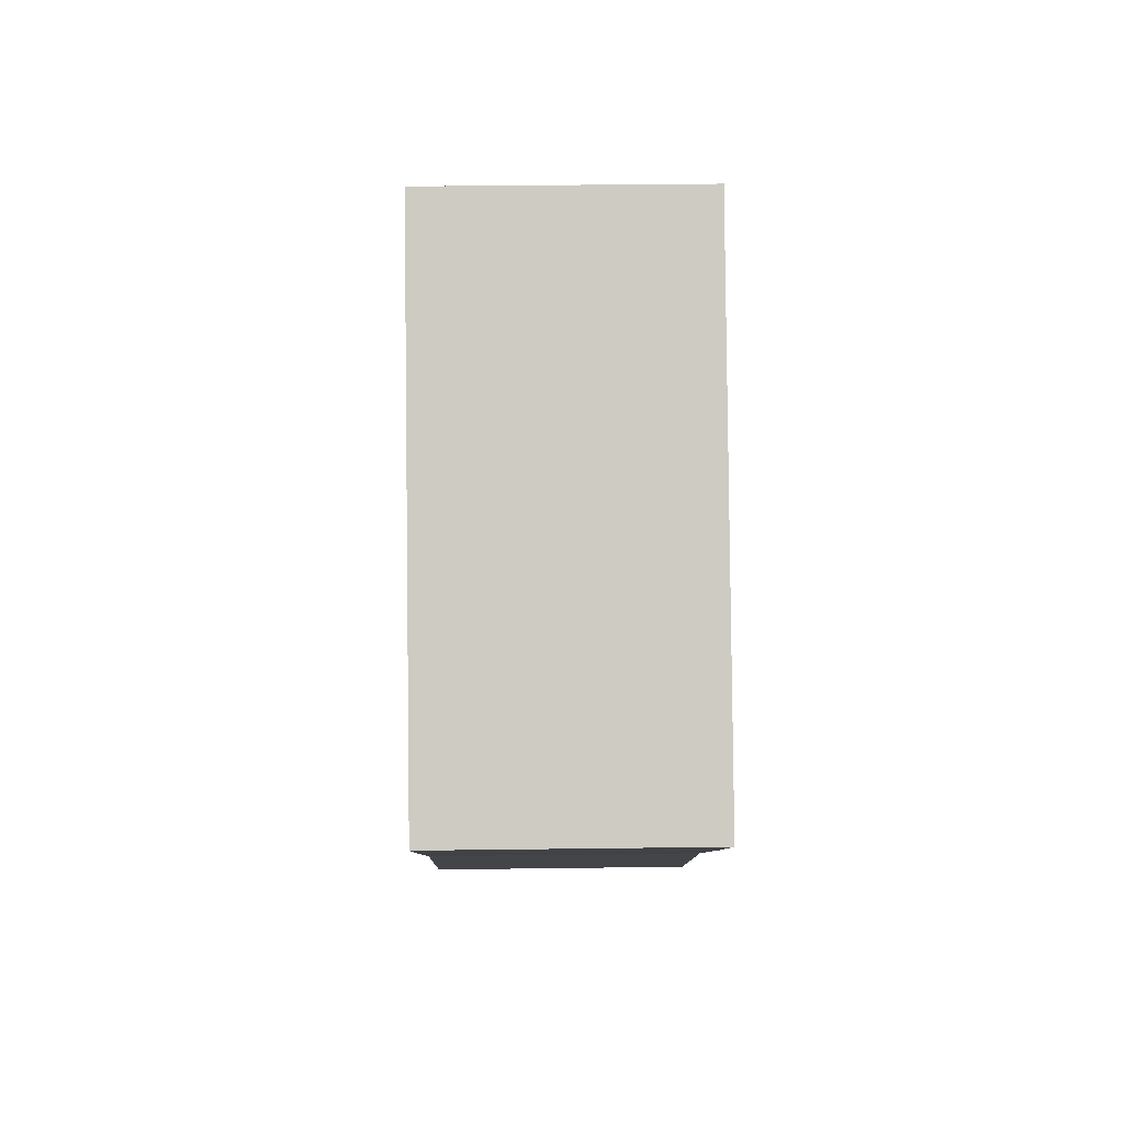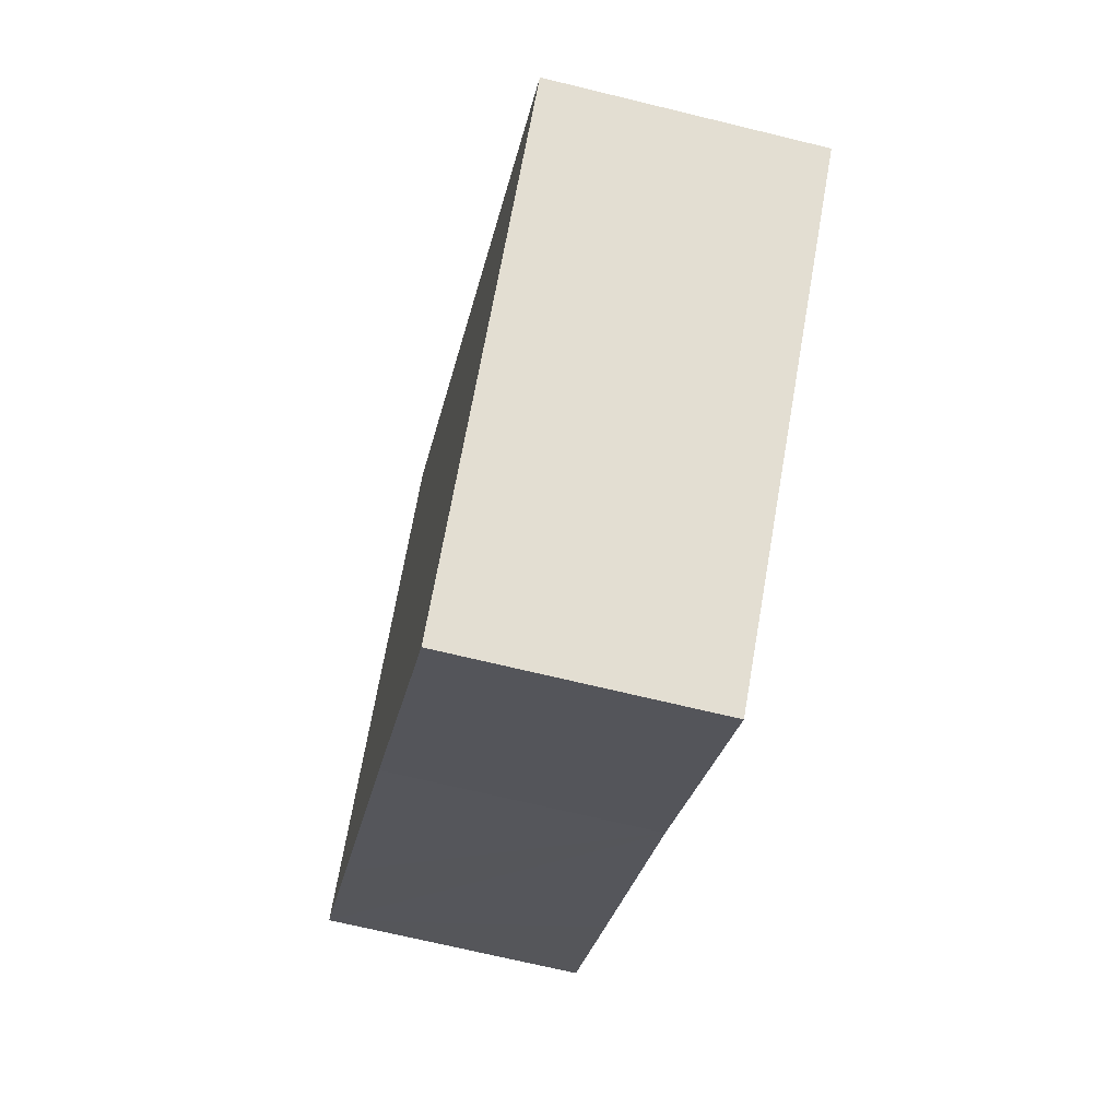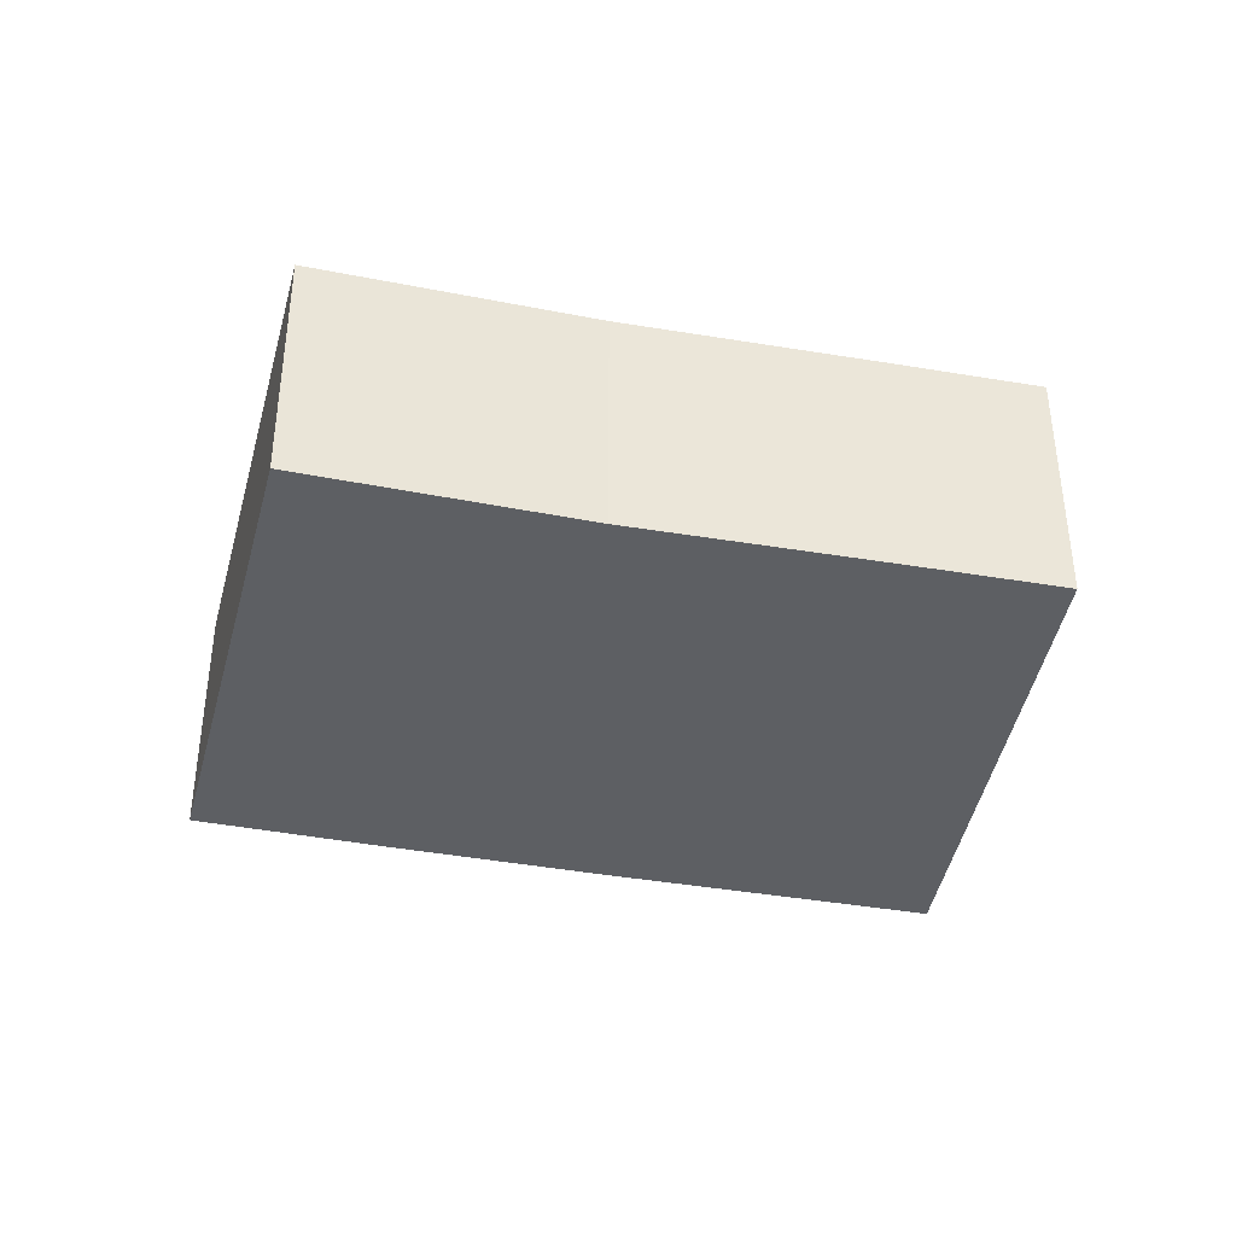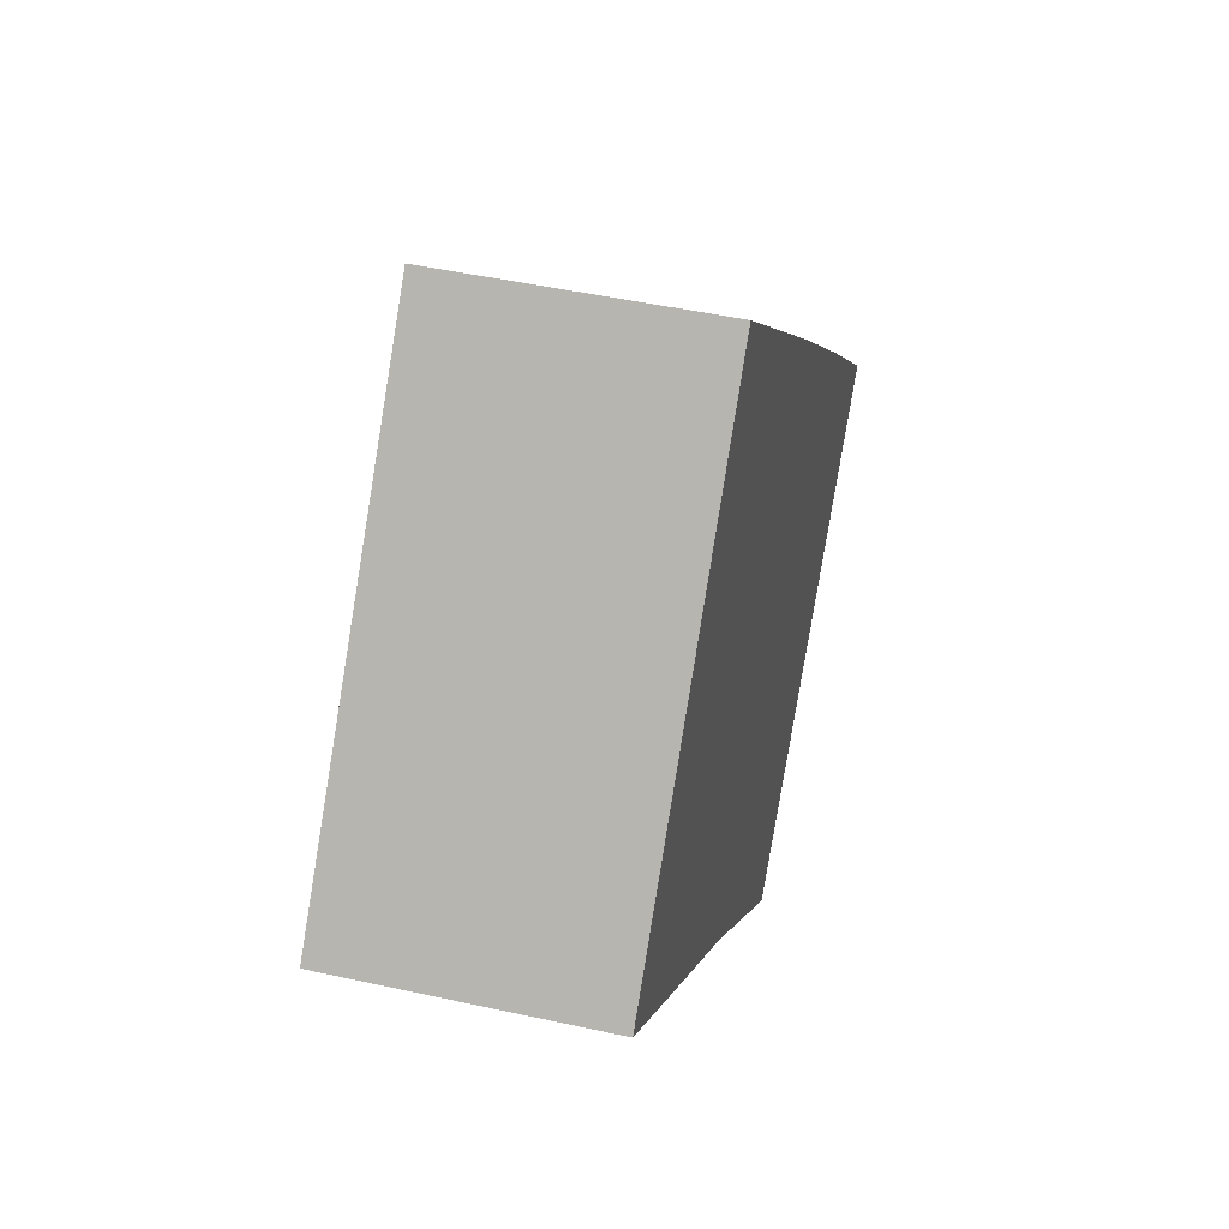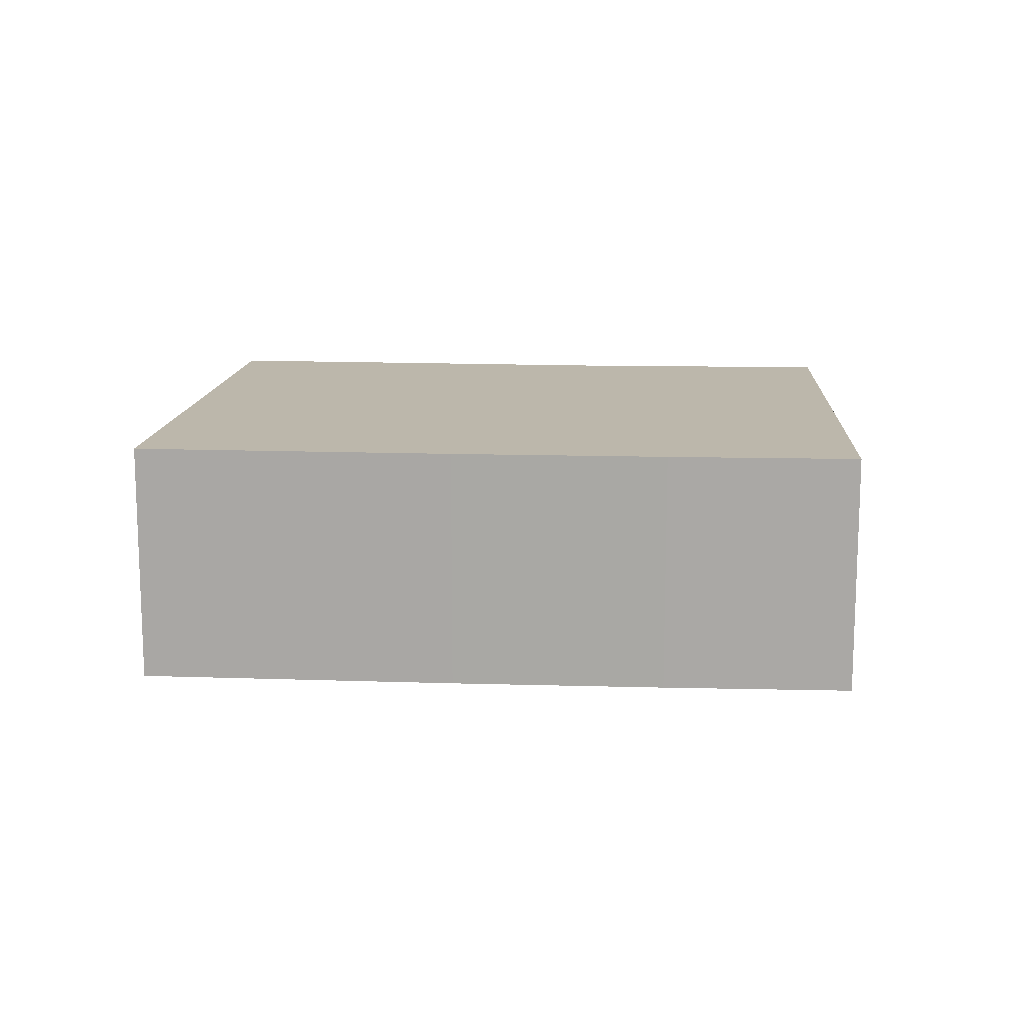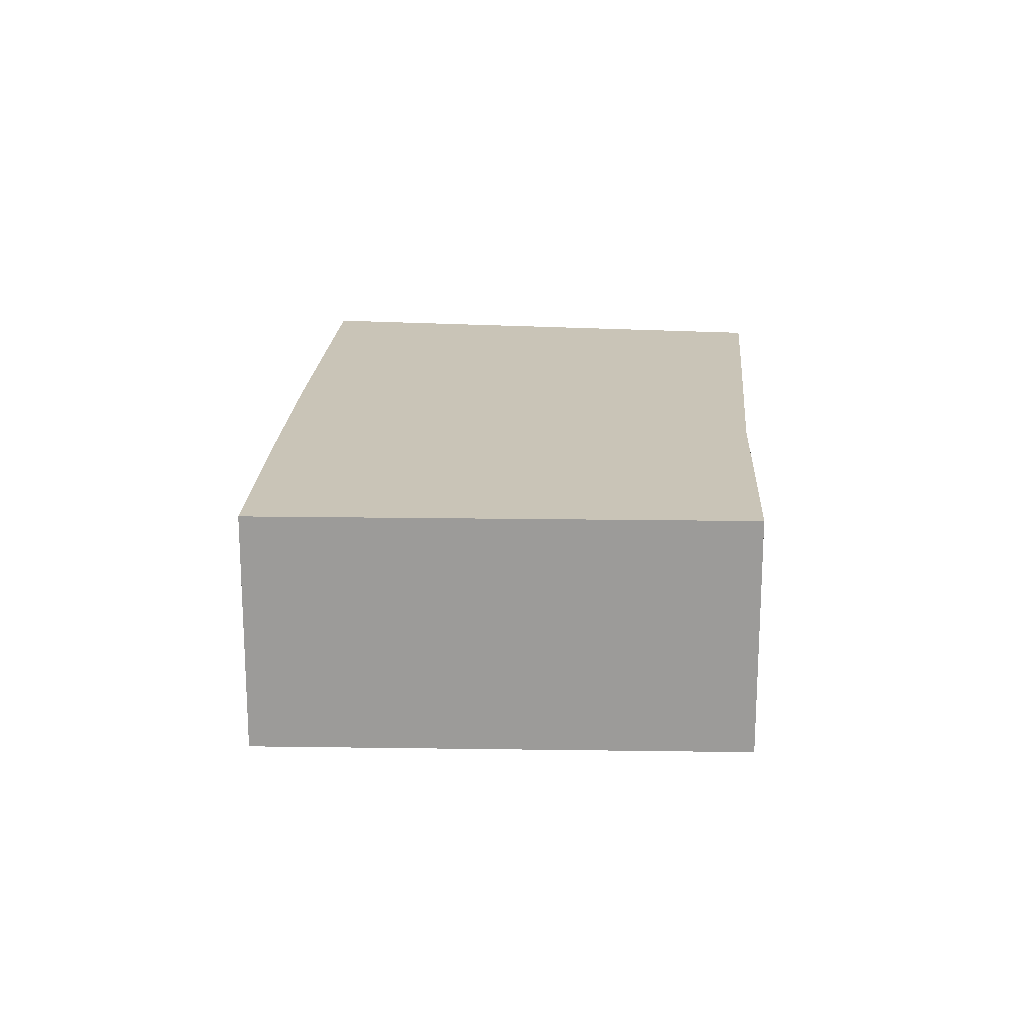
<metadata>
{"format":"obj","ext":"obj","renderer":"f3d","projection":"perspective","resolution":1024,"background":"white","views":[{"elev":35.3,"azim":-91.0,"up":"+Z"},{"elev":-68.4,"azim":76.2,"up":"+Z"},{"elev":-40.2,"azim":-149.5,"up":"+Y"},{"elev":46.4,"azim":-75.8,"up":"+Z"},{"elev":14.4,"azim":46.8,"up":"+Y"},{"elev":19.9,"azim":136.7,"up":"+Y"}]}
</metadata>
<code>
v  3.67 2.767 4.389
v  1.25 2.767 -1.137
v  0 2.767 1.694e-16
v  3.433 2.767 -3.105
v  5.718 2.767 -5.329
v  6.382 2.767 1.899
v  8.488 2.767 -2.578
v  8.184 2.767 0.204
v  9.641 2.767 -1.199
v  9.761 2.767 -1.314
v  0 0 0
v  3.67 -2.687e-16 4.389
v  6.382 -1.163e-16 1.899
v  8.184 -1.249e-17 0.204
v  9.761 8.046e-17 -1.314
v  9.641 7.342e-17 -1.199
v  1.25 6.962e-17 -1.137
v  3.433 1.901e-16 -3.105
v  5.718 3.263e-16 -5.329
v  8.488 1.579e-16 -2.578
g defaultobject
f 1 2 3
f 2 1 4
f 4 1 5
f 5 1 6
f 5 6 7
f 7 6 8
f 7 8 9
f 7 9 10
f 11 1 3
f 1 11 12
f 12 6 1
f 6 12 13
f 6 13 8
f 8 13 14
f 14 9 8
f 9 14 10
f 10 14 15
f 15 14 16
f 2 11 3
f 11 2 4
f 11 4 17
f 17 4 18
f 19 4 5
f 4 19 18
f 15 7 10
f 7 15 5
f 5 15 20
f 5 20 19
f 16 20 15
f 20 16 14
f 20 14 13
f 20 13 12
f 20 12 19
f 19 12 18
f 18 12 11
f 18 11 17

</code>
